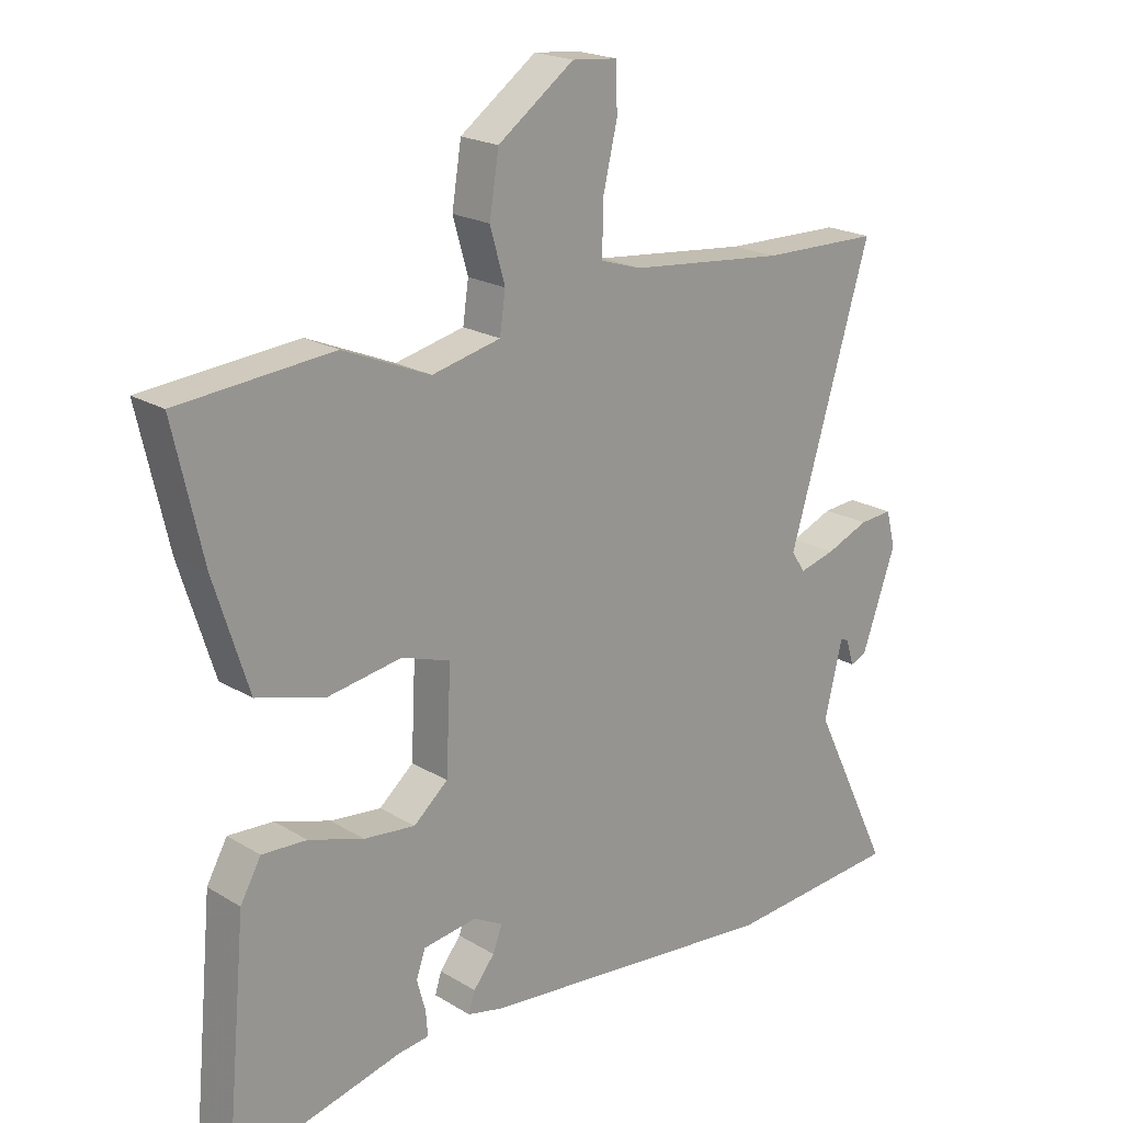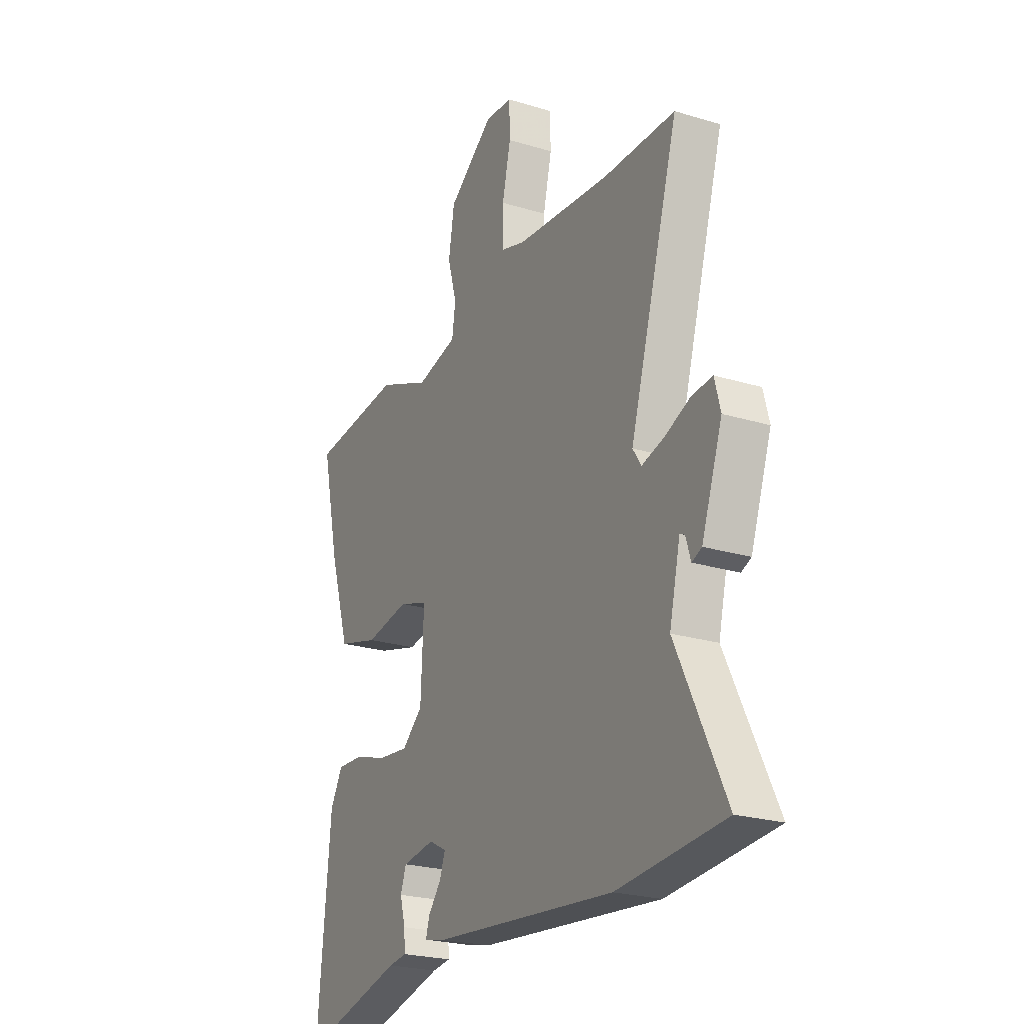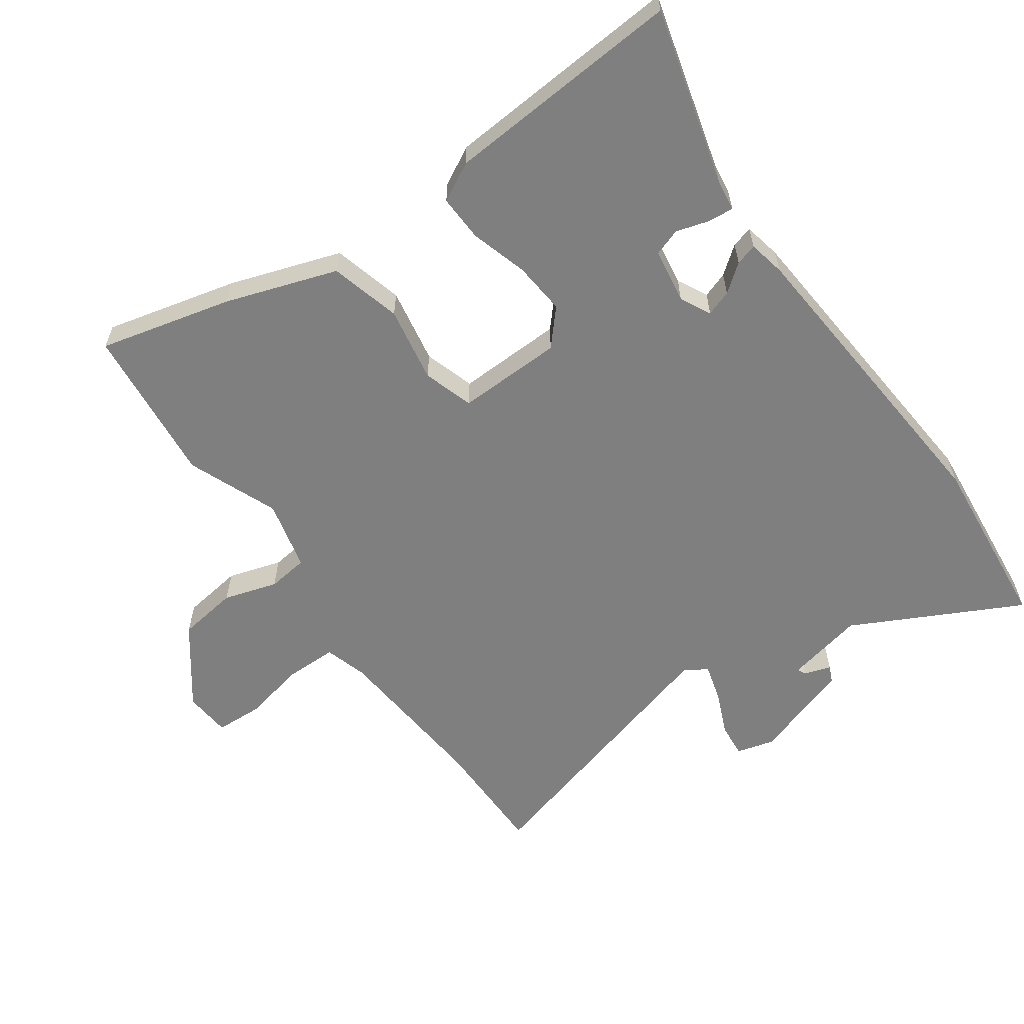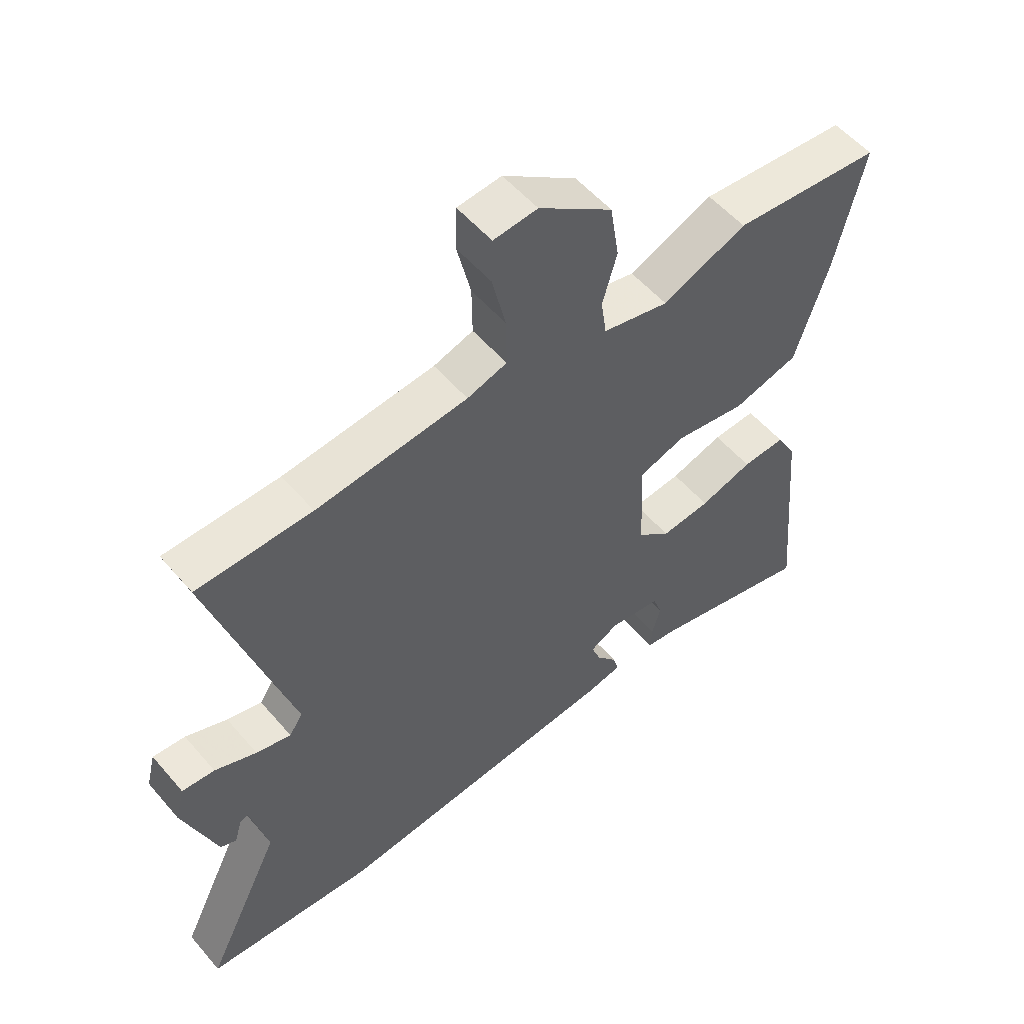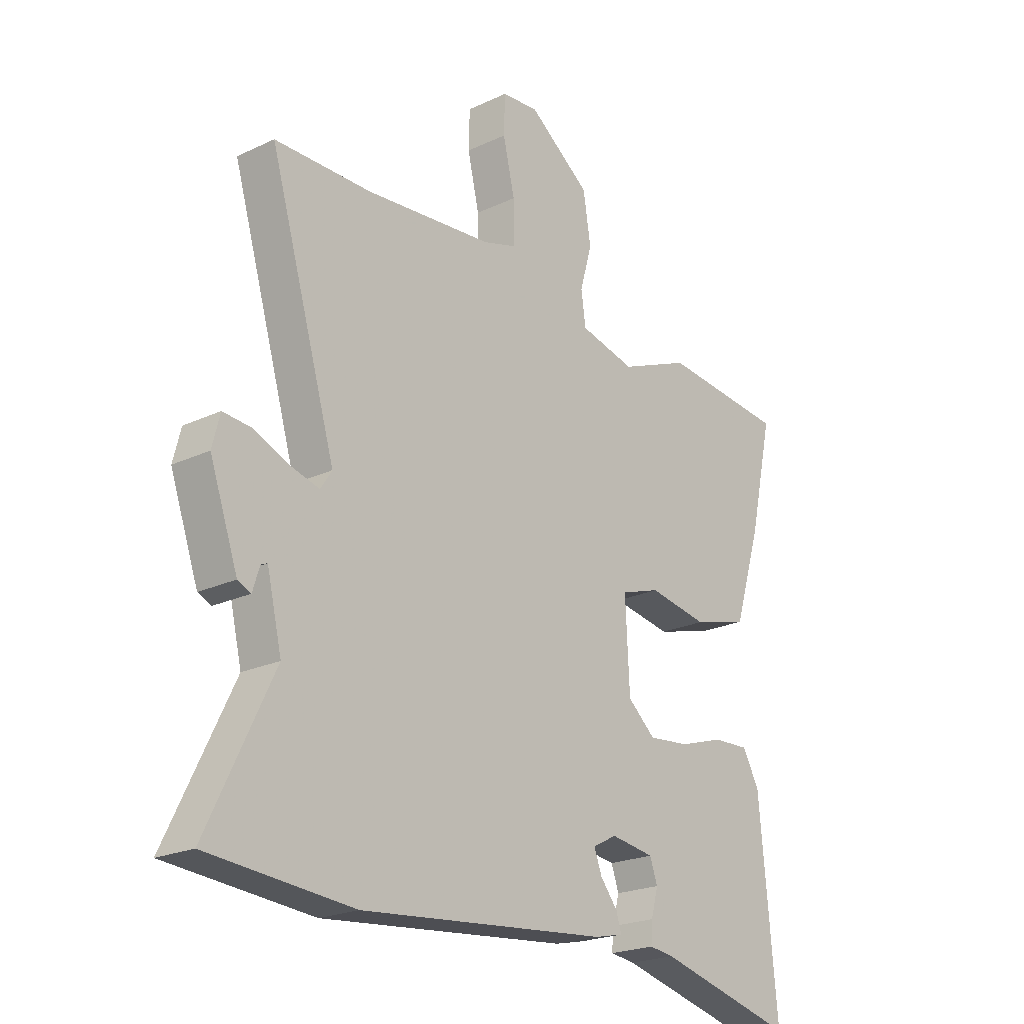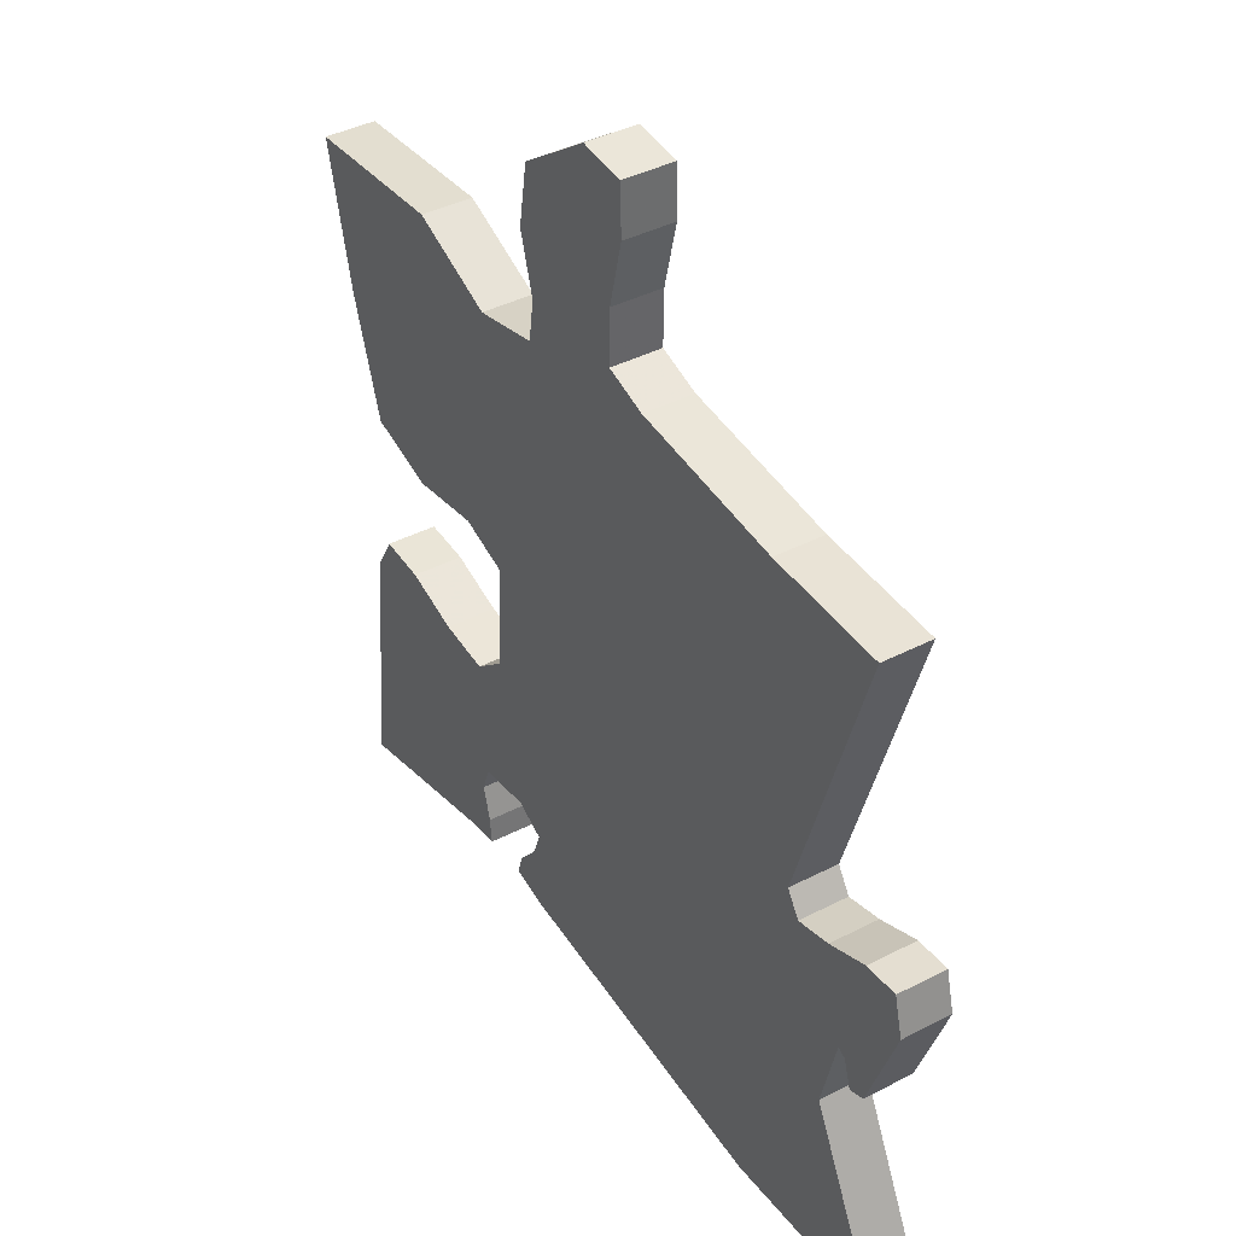
<metadata>
{"format":"obj","ext":"obj","renderer":"f3d","projection":"perspective","resolution":1024,"background":"white","views":[{"elev":20.5,"azim":137.5,"up":"+Z"},{"elev":-23.9,"azim":-116.8,"up":"+Z"},{"elev":-59.7,"azim":124.2,"up":"+Y"},{"elev":54.6,"azim":-39.7,"up":"+Z"},{"elev":-22.2,"azim":-50.8,"up":"+Z"},{"elev":40.9,"azim":-122.2,"up":"+Z"}]}
</metadata>
<code>
v 0.334 0.07 0.514
v 0.581 0.07 0.493
v 0.534 0.07 0.286
v 0.479 0.07 0.112
v 0.369 0.07 0.081
v 0.251 0.07 0.1
v 0.173 0.07 0.074
v 0.181 0.07 -0.09
v 0.236 0.07 -0.137
v 0.318 0.07 -0.128
v 0.406 0.07 -0.1
v 0.478 0.07 -0.096
v 0.511 0.07 -0.155
v 0.545 0.07 -0.525
v 0.27 0.07 -0.457
v 0.221 0.07 -0.451
v 0.224 0.07 -0.411
v 0.238 0.07 -0.36
v 0.223 0.07 -0.318
v 0.137 0.07 -0.306
v 0.09 0.07 -0.331
v 0.105 0.07 -0.371
v 0.139 0.07 -0.413
v 0.149 0.07 -0.446
v 0.092 0.07 -0.459
v -0.393 0.07 -0.508
v -0.675 0.07 -0.486
v -0.547 0.07 -0.223
v -0.576 0.07 -0.102
v -0.589 0.07 -0.108
v -0.602 0.07 -0.15
v -0.628 0.07 -0.139
v -0.683 0.07 0.015
v -0.668 0.07 0.074
v -0.614 0.07 0.07
v -0.545 0.07 0.042
v -0.487 0.07 0.027
v -0.465 0.07 0.061
v -0.596 0.07 0.498
v -0.406 0.07 0.502
v -0.155 0.07 0.528
v -0.089 0.07 0.549
v -0.09 0.07 0.63
v -0.113 0.07 0.728
v -0.111 0.07 0.802
v -0.038 0.07 0.809
v 0.084 0.07 0.721
v 0.099 0.07 0.627
v 0.075 0.07 0.543
v 0.084 0.07 0.48
v 0.194 0.07 0.455
v 0.334 0 0.514
v 0.581 0 0.493
v 0.534 0 0.286
v 0.479 0 0.112
v 0.369 0 0.081
v 0.251 0 0.1
v 0.173 0 0.074
v 0.181 0 -0.09
v 0.236 0 -0.137
v 0.318 0 -0.128
v 0.406 0 -0.1
v 0.478 0 -0.096
v 0.511 0 -0.155
v 0.545 0 -0.525
v 0.27 0 -0.457
v 0.221 0 -0.451
v 0.224 0 -0.411
v 0.238 0 -0.36
v 0.223 0 -0.318
v 0.137 0 -0.306
v 0.09 0 -0.331
v 0.105 0 -0.371
v 0.139 0 -0.413
v 0.149 0 -0.446
v 0.092 0 -0.459
v -0.393 0 -0.508
v -0.675 0 -0.486
v -0.547 0 -0.223
v -0.576 0 -0.102
v -0.589 0 -0.108
v -0.602 0 -0.15
v -0.628 0 -0.139
v -0.683 0 0.015
v -0.668 0 0.074
v -0.614 0 0.07
v -0.545 0 0.042
v -0.487 0 0.027
v -0.465 0 0.061
v -0.596 0 0.498
v -0.406 0 0.502
v -0.155 0 0.528
v -0.089 0 0.549
v -0.09 0 0.63
v -0.113 0 0.728
v -0.111 0 0.802
v -0.038 0 0.809
v 0.084 0 0.721
v 0.099 0 0.627
v 0.075 0 0.543
v 0.084 0 0.48
v 0.194 0 0.455
f 46 47 48 49
f 46 49 50
f 43 44 45 46
f 42 43 46 50
f 41 42 50
f 40 41 50 51
f 38 39 40 51
f 33 34 35 36
f 33 36 37
f 30 31 32 33
f 29 30 33 37
f 28 29 37
f 25 26 27 28
f 22 23 24 25
f 21 22 25 28
f 20 21 28 37
f 15 16 17 18
f 13 14 15 18
f 13 18 19
f 10 11 12 13
f 9 10 13 19
f 8 9 19 20
f 3 4 5 6
f 3 6 7
f 2 3 7
f 1 2 7
f 51 1 7
f 38 51 7
f 20 37 38
f 7 8 20 38
f 100 99 98 97
f 101 100 97
f 97 96 95 94
f 101 97 94 93
f 101 93 92
f 102 101 92 91
f 102 91 90 89
f 87 86 85 84
f 88 87 84
f 84 83 82 81
f 88 84 81 80
f 88 80 79
f 79 78 77 76
f 76 75 74 73
f 79 76 73 72
f 88 79 72 71
f 69 68 67 66
f 69 66 65 64
f 70 69 64
f 64 63 62 61
f 70 64 61 60
f 71 70 60 59
f 57 56 55 54
f 58 57 54
f 58 54 53
f 58 53 52
f 58 52 102
f 58 102 89
f 89 88 71
f 89 71 59 58
f 1 52 53 2
f 2 53 54 3
f 3 54 55 4
f 4 55 56 5
f 5 56 57 6
f 6 57 58 7
f 7 58 59 8
f 8 59 60 9
f 9 60 61 10
f 10 61 62 11
f 11 62 63 12
f 12 63 64 13
f 13 64 65 14
f 14 65 66 15
f 15 66 67 16
f 16 67 68 17
f 17 68 69 18
f 18 69 70 19
f 19 70 71 20
f 20 71 72 21
f 21 72 73 22
f 22 73 74 23
f 23 74 75 24
f 24 75 76 25
f 25 76 77 26
f 26 77 78 27
f 27 78 79 28
f 28 79 80 29
f 29 80 81 30
f 30 81 82 31
f 31 82 83 32
f 32 83 84 33
f 33 84 85 34
f 34 85 86 35
f 35 86 87 36
f 36 87 88 37
f 37 88 89 38
f 38 89 90 39
f 39 90 91 40
f 40 91 92 41
f 41 92 93 42
f 42 93 94 43
f 43 94 95 44
f 44 95 96 45
f 45 96 97 46
f 46 97 98 47
f 47 98 99 48
f 48 99 100 49
f 49 100 101 50
f 50 101 102 51
f 51 102 52 1

</code>
